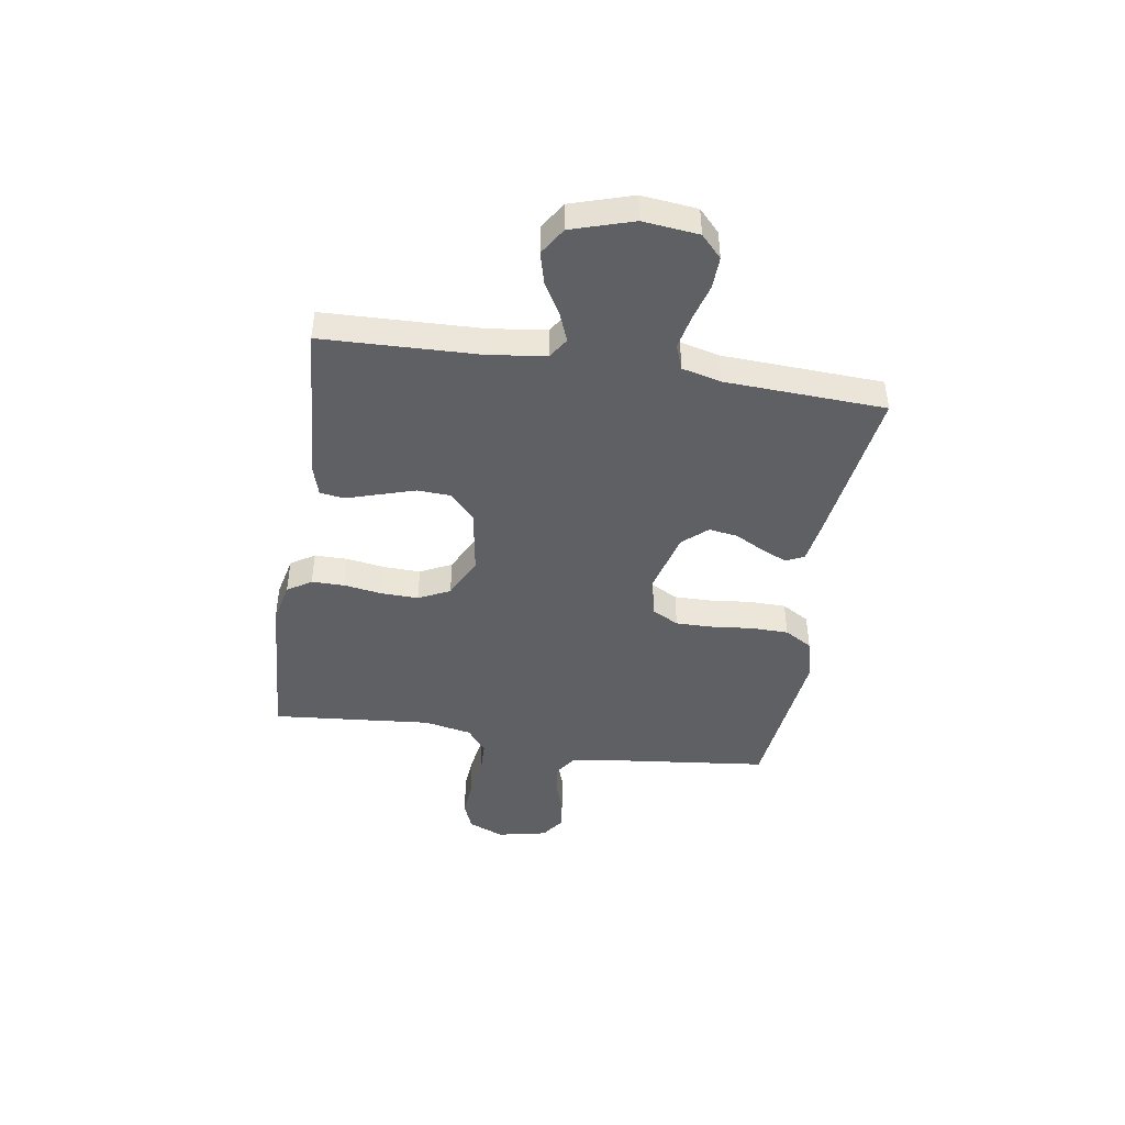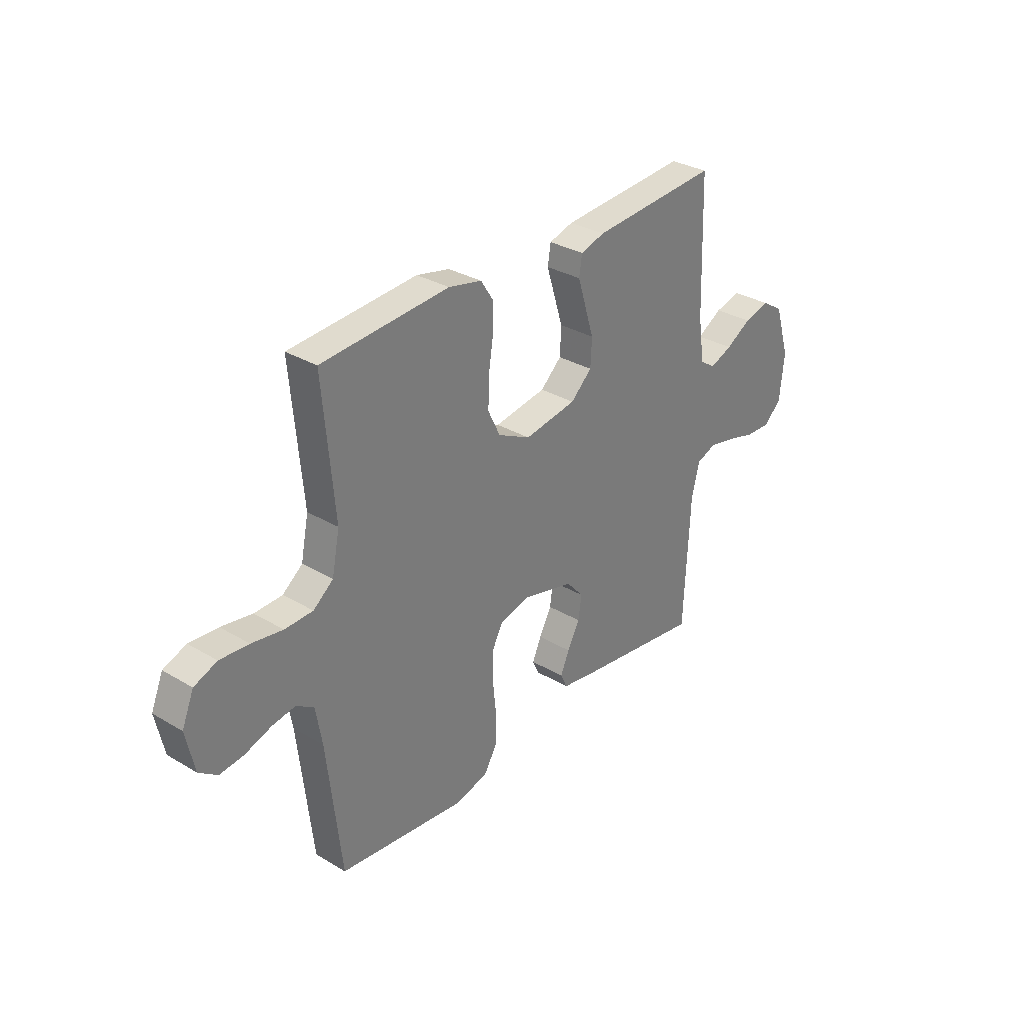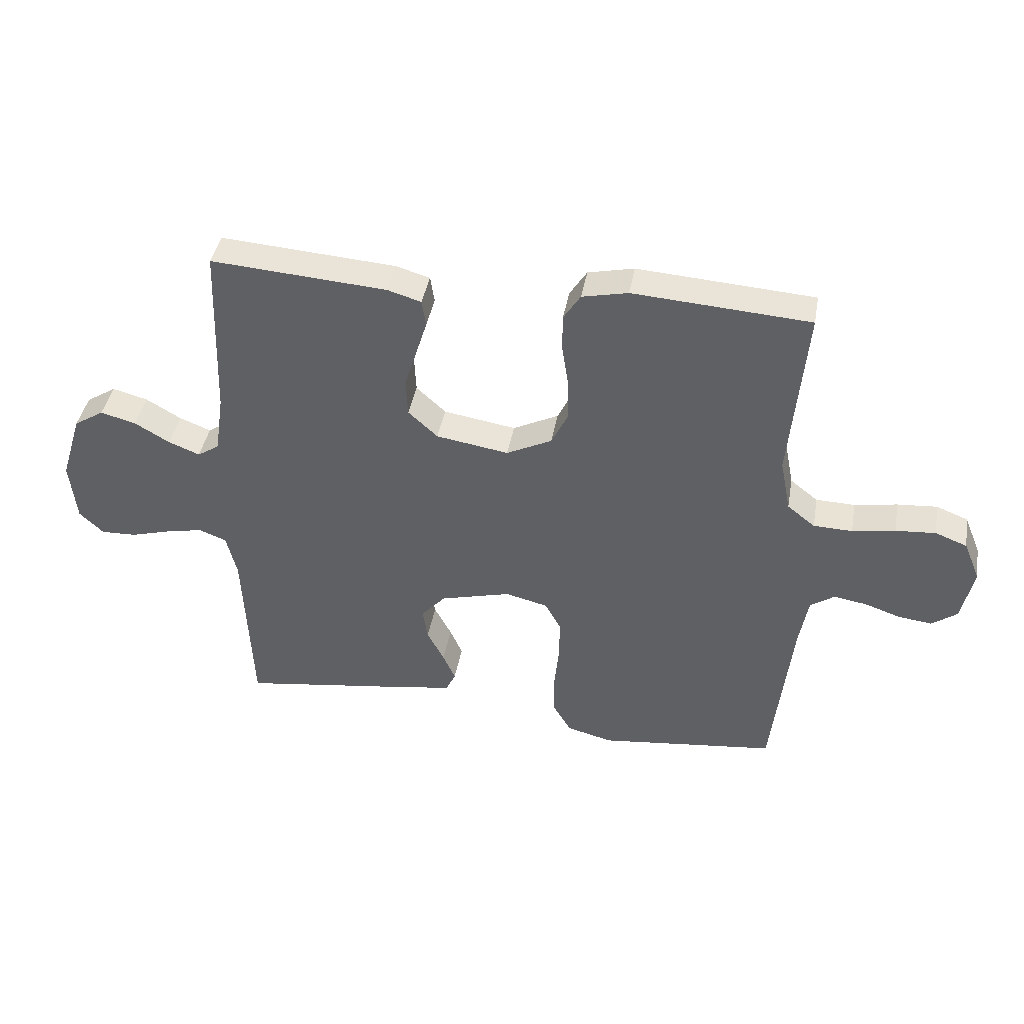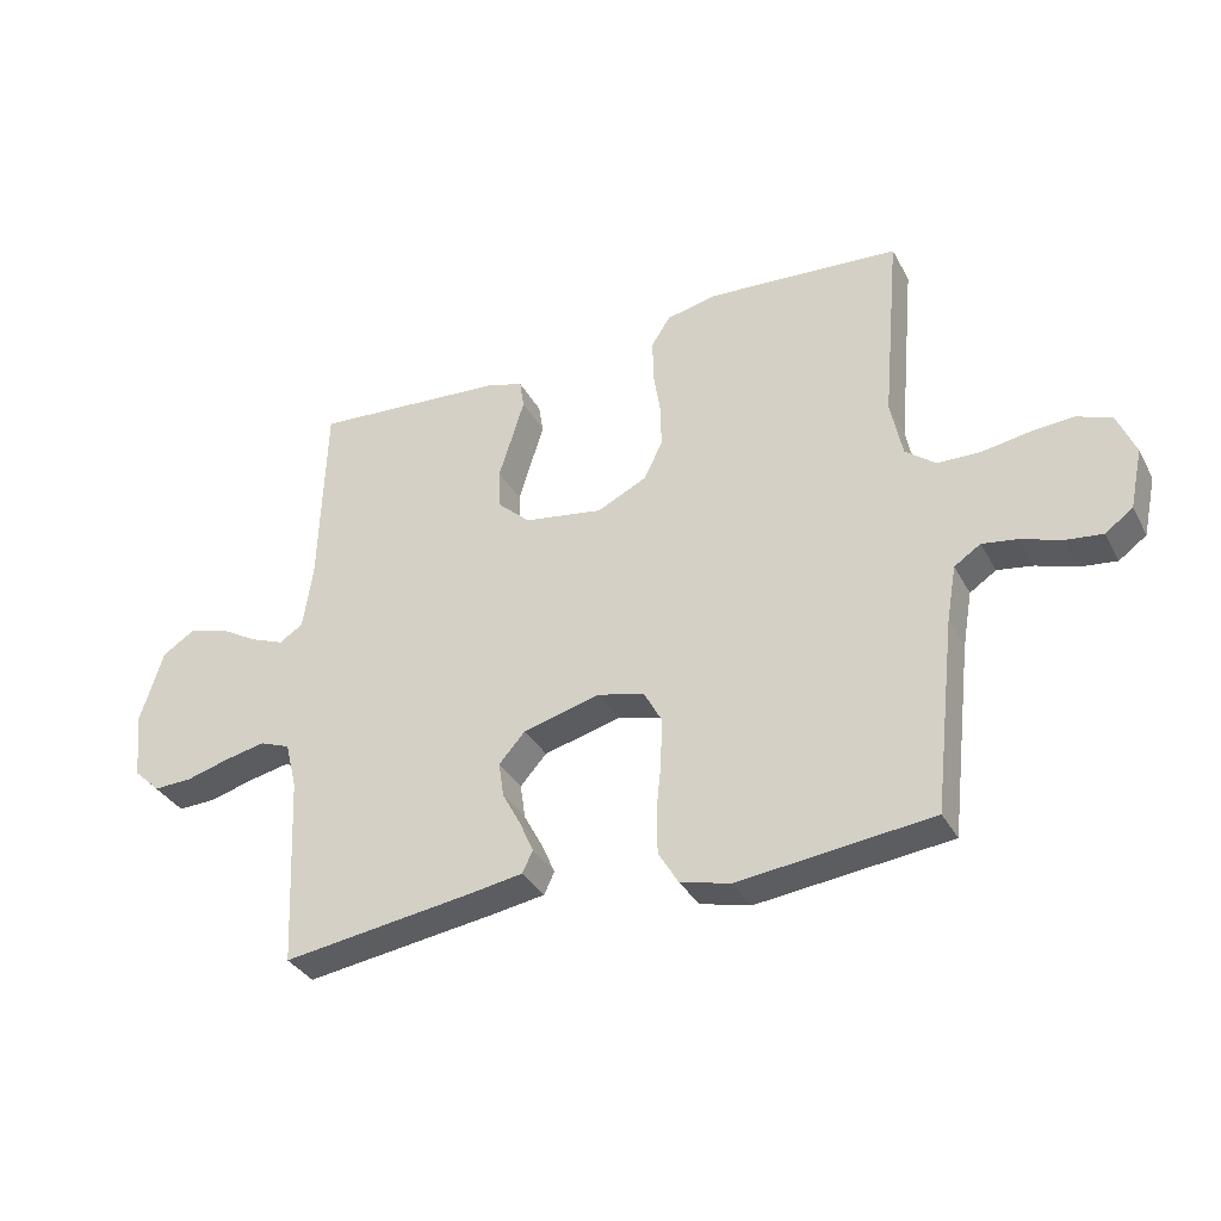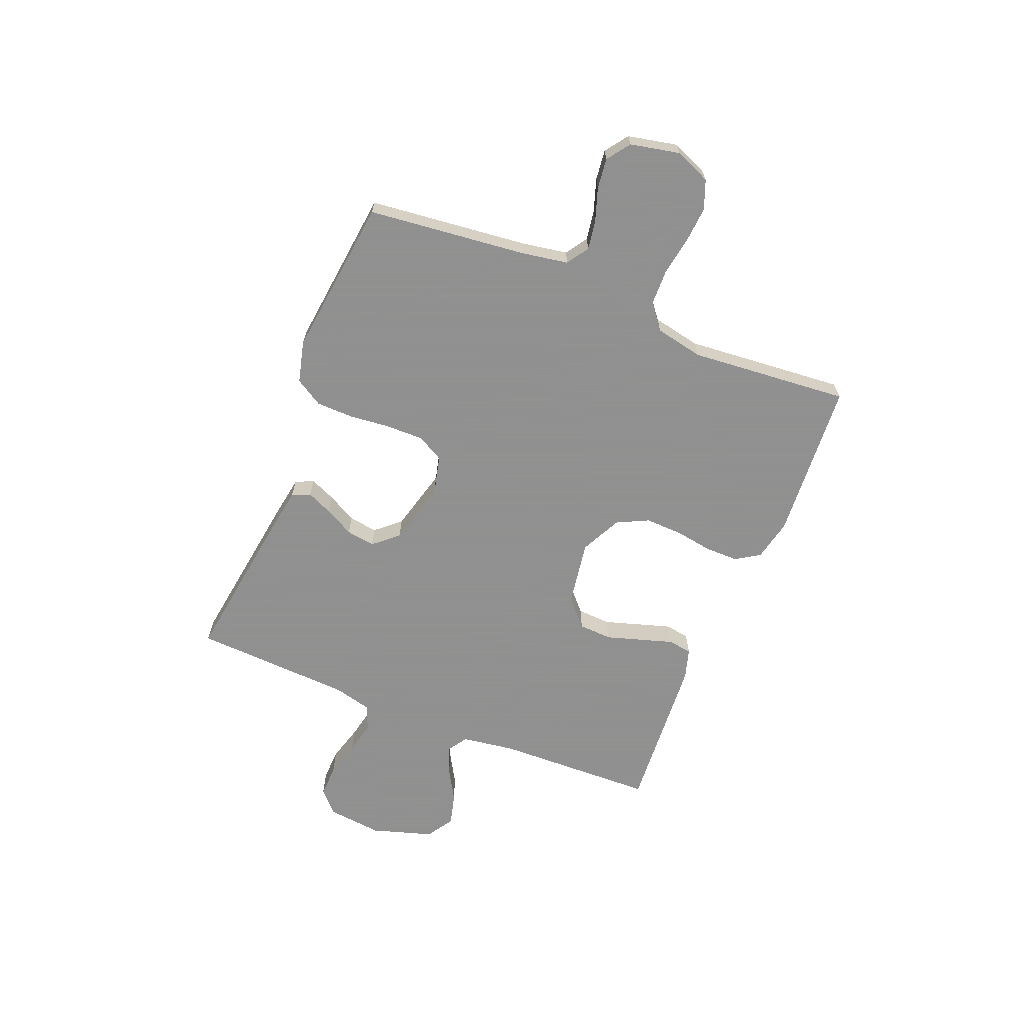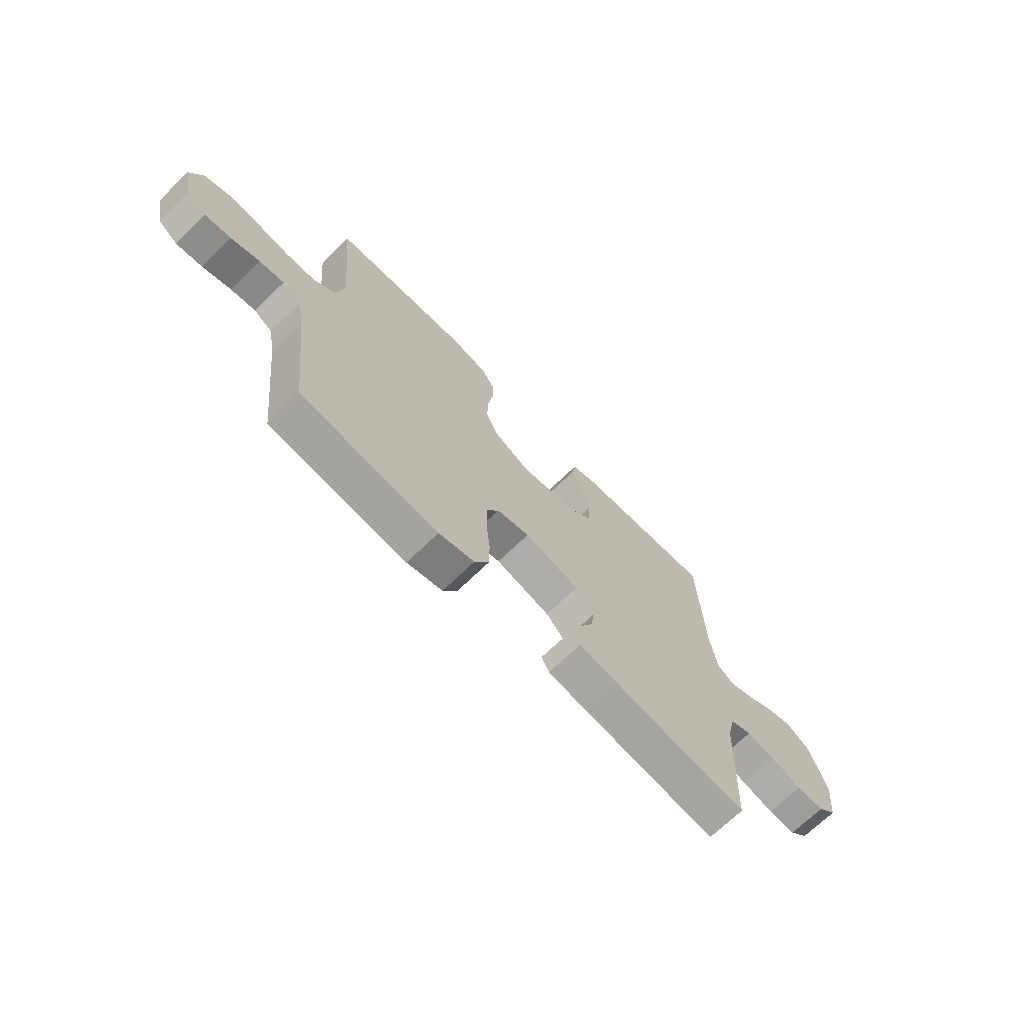
<metadata>
{"format":"obj","ext":"obj","renderer":"f3d","projection":"perspective","resolution":1024,"background":"white","views":[{"elev":-44.2,"azim":81.0,"up":"+Y"},{"elev":31.5,"azim":-49.9,"up":"+Z"},{"elev":41.1,"azim":-170.0,"up":"+Z"},{"elev":-34.6,"azim":-154.9,"up":"+Z"},{"elev":-65.8,"azim":-112.2,"up":"+Y"},{"elev":-69.2,"azim":-45.7,"up":"+Z"}]}
</metadata>
<code>
v -0.5 0.07 0.5
v -0.2 0.07 0.521
v -0.122 0.07 0.504
v -0.093 0.07 0.459
v -0.093 0.07 0.397
v -0.104 0.07 0.326
v -0.106 0.07 0.256
v -0.077 0.07 0.197
v 0 0.07 0.159
v 0.123 0.07 0.179
v 0.173 0.07 0.225
v 0.176 0.07 0.288
v 0.155 0.07 0.355
v 0.136 0.07 0.416
v 0.143 0.07 0.461
v 0.2 0.07 0.478
v 0.5 0.07 0.5
v 0.51 0.07 0.2
v 0.525 0.07 0.099
v 0.562 0.07 0.075
v 0.615 0.07 0.096
v 0.675 0.07 0.131
v 0.735 0.07 0.147
v 0.786 0.07 0.115
v 0.822 0.07 0
v 0.811 0.07 -0.104
v 0.77 0.07 -0.143
v 0.71 0.07 -0.141
v 0.642 0.07 -0.122
v 0.579 0.07 -0.109
v 0.532 0.07 -0.127
v 0.514 0.07 -0.2
v 0.5 0.07 -0.5
v 0.2 0.07 -0.458
v 0.119 0.07 -0.445
v 0.103 0.07 -0.411
v 0.124 0.07 -0.363
v 0.153 0.07 -0.308
v 0.161 0.07 -0.254
v 0.12 0.07 -0.208
v 0 0.07 -0.177
v -0.072 0.07 -0.195
v -0.099 0.07 -0.245
v -0.098 0.07 -0.315
v -0.09 0.07 -0.392
v -0.091 0.07 -0.462
v -0.122 0.07 -0.514
v -0.2 0.07 -0.534
v -0.5 0.07 -0.5
v -0.534 0.07 -0.2
v -0.549 0.07 -0.114
v -0.59 0.07 -0.087
v -0.645 0.07 -0.096
v -0.707 0.07 -0.117
v -0.764 0.07 -0.124
v -0.807 0.07 -0.093
v -0.827 0.07 0
v -0.799 0.07 0.067
v -0.745 0.07 0.088
v -0.677 0.07 0.083
v -0.604 0.07 0.071
v -0.538 0.07 0.073
v -0.491 0.07 0.11
v -0.473 0.07 0.2
v -0.5 0 0.5
v -0.2 0 0.521
v -0.122 0 0.504
v -0.093 0 0.459
v -0.093 0 0.397
v -0.104 0 0.326
v -0.106 0 0.256
v -0.077 0 0.197
v 0 0 0.159
v 0.123 0 0.179
v 0.173 0 0.225
v 0.176 0 0.288
v 0.155 0 0.355
v 0.136 0 0.416
v 0.143 0 0.461
v 0.2 0 0.478
v 0.5 0 0.5
v 0.51 0 0.2
v 0.525 0 0.099
v 0.562 0 0.075
v 0.615 0 0.096
v 0.675 0 0.131
v 0.735 0 0.147
v 0.786 0 0.115
v 0.822 0 0
v 0.811 0 -0.104
v 0.77 0 -0.143
v 0.71 0 -0.141
v 0.642 0 -0.122
v 0.579 0 -0.109
v 0.532 0 -0.127
v 0.514 0 -0.2
v 0.5 0 -0.5
v 0.2 0 -0.458
v 0.119 0 -0.445
v 0.103 0 -0.411
v 0.124 0 -0.363
v 0.153 0 -0.308
v 0.161 0 -0.254
v 0.12 0 -0.208
v 0 0 -0.177
v -0.072 0 -0.195
v -0.099 0 -0.245
v -0.098 0 -0.315
v -0.09 0 -0.392
v -0.091 0 -0.462
v -0.122 0 -0.514
v -0.2 0 -0.534
v -0.5 0 -0.5
v -0.534 0 -0.2
v -0.549 0 -0.114
v -0.59 0 -0.087
v -0.645 0 -0.096
v -0.707 0 -0.117
v -0.764 0 -0.124
v -0.807 0 -0.093
v -0.827 0 0
v -0.799 0 0.067
v -0.745 0 0.088
v -0.677 0 0.083
v -0.604 0 0.071
v -0.538 0 0.073
v -0.491 0 0.11
v -0.473 0 0.2
f 58 59 60 61
f 56 57 58 61
f 56 61 62
f 53 54 55 56
f 52 53 56 62
f 51 52 62 63
f 47 48 49 50
f 47 50 51 63
f 44 45 46 47
f 43 44 47 63
f 35 36 37 38
f 33 34 35 38
f 32 33 38 39
f 31 32 39 40
f 26 27 28 29
f 26 29 30
f 25 26 30
f 21 22 23 24
f 20 21 24 25
f 15 16 17 18
f 15 18 19
f 12 13 14 15
f 12 15 19
f 11 12 19 20
f 3 4 5 6
f 3 6 7
f 64 1 2 3
f 64 3 7
f 42 43 63 64
f 41 42 64 7
f 40 41 7 8
f 31 40 8 9
f 20 25 30 31
f 10 11 20 31
f 9 10 31
f 125 124 123 122
f 125 122 121 120
f 126 125 120
f 120 119 118 117
f 126 120 117 116
f 127 126 116 115
f 114 113 112 111
f 127 115 114 111
f 111 110 109 108
f 127 111 108 107
f 102 101 100 99
f 102 99 98 97
f 103 102 97 96
f 104 103 96 95
f 93 92 91 90
f 94 93 90
f 94 90 89
f 88 87 86 85
f 89 88 85 84
f 82 81 80 79
f 83 82 79
f 79 78 77 76
f 83 79 76
f 84 83 76 75
f 70 69 68 67
f 71 70 67
f 67 66 65 128
f 71 67 128
f 128 127 107 106
f 71 128 106 105
f 72 71 105 104
f 73 72 104 95
f 95 94 89 84
f 95 84 75 74
f 95 74 73
f 1 65 66 2
f 2 66 67 3
f 3 67 68 4
f 4 68 69 5
f 5 69 70 6
f 6 70 71 7
f 7 71 72 8
f 8 72 73 9
f 9 73 74 10
f 10 74 75 11
f 11 75 76 12
f 12 76 77 13
f 13 77 78 14
f 14 78 79 15
f 15 79 80 16
f 16 80 81 17
f 17 81 82 18
f 18 82 83 19
f 19 83 84 20
f 20 84 85 21
f 21 85 86 22
f 22 86 87 23
f 23 87 88 24
f 24 88 89 25
f 25 89 90 26
f 26 90 91 27
f 27 91 92 28
f 28 92 93 29
f 29 93 94 30
f 30 94 95 31
f 31 95 96 32
f 32 96 97 33
f 33 97 98 34
f 34 98 99 35
f 35 99 100 36
f 36 100 101 37
f 37 101 102 38
f 38 102 103 39
f 39 103 104 40
f 40 104 105 41
f 41 105 106 42
f 42 106 107 43
f 43 107 108 44
f 44 108 109 45
f 45 109 110 46
f 46 110 111 47
f 47 111 112 48
f 48 112 113 49
f 49 113 114 50
f 50 114 115 51
f 51 115 116 52
f 52 116 117 53
f 53 117 118 54
f 54 118 119 55
f 55 119 120 56
f 56 120 121 57
f 57 121 122 58
f 58 122 123 59
f 59 123 124 60
f 60 124 125 61
f 61 125 126 62
f 62 126 127 63
f 63 127 128 64
f 64 128 65 1

</code>
